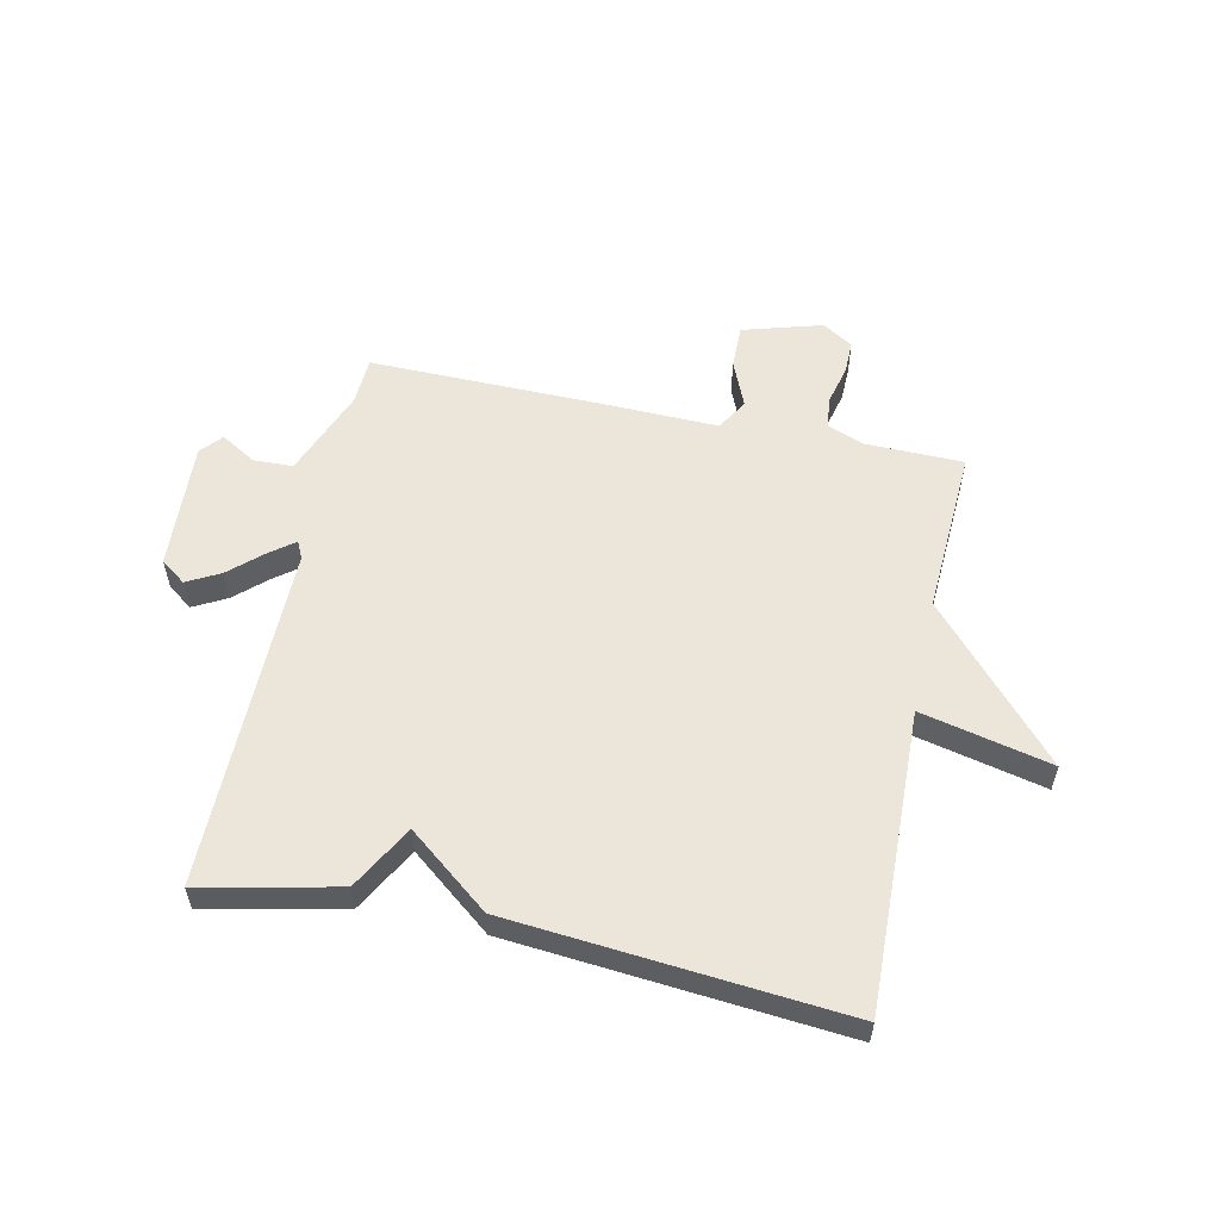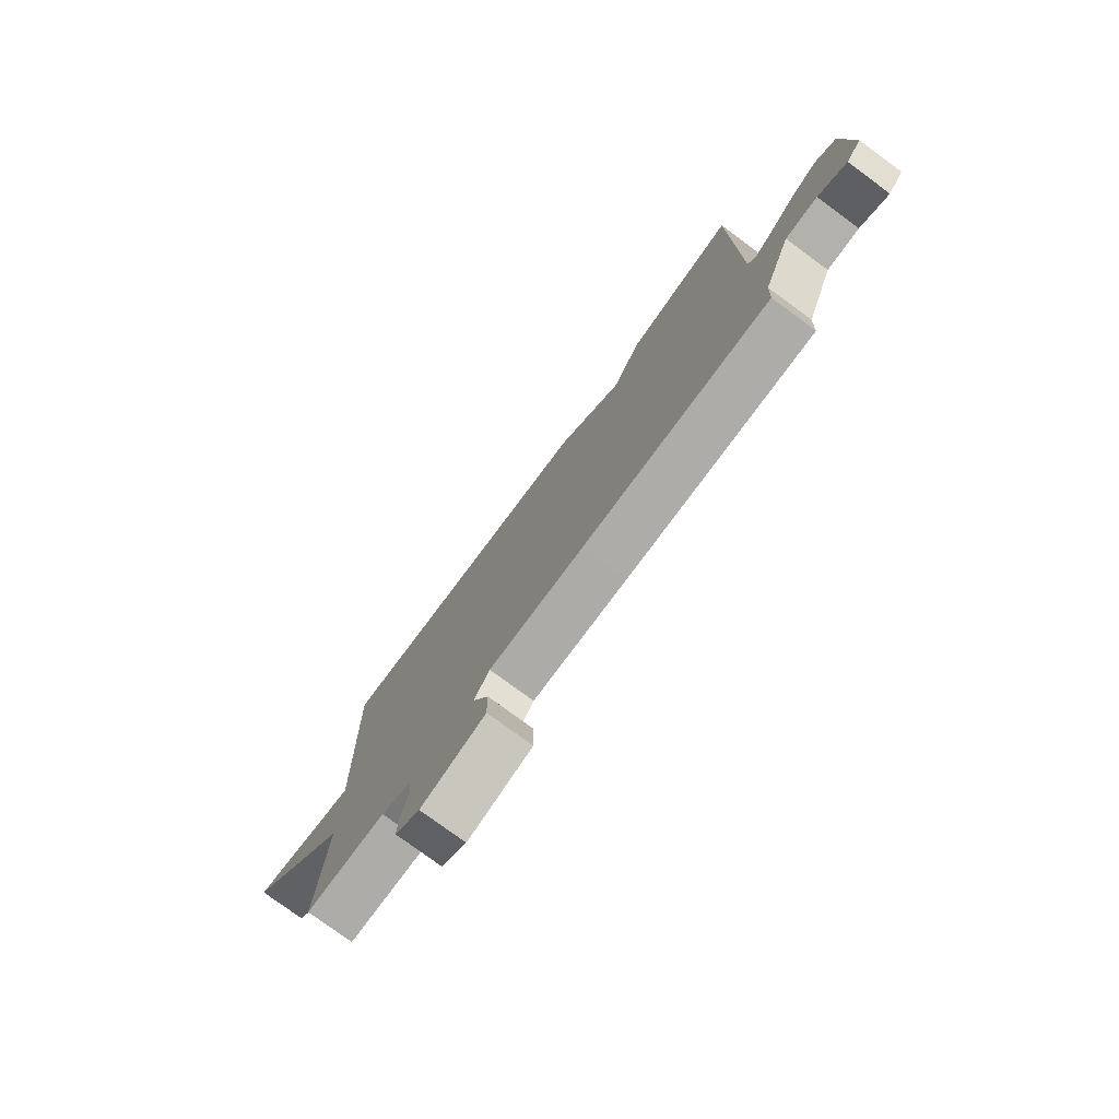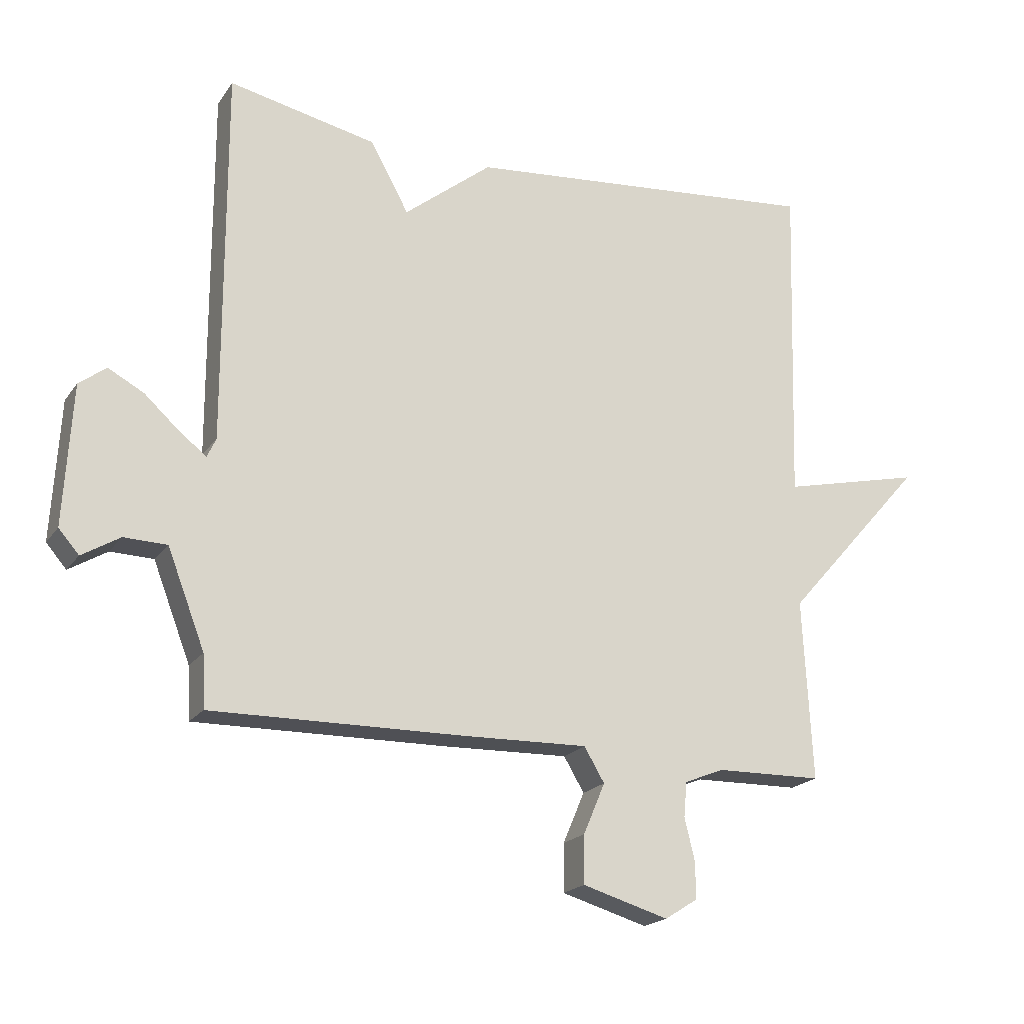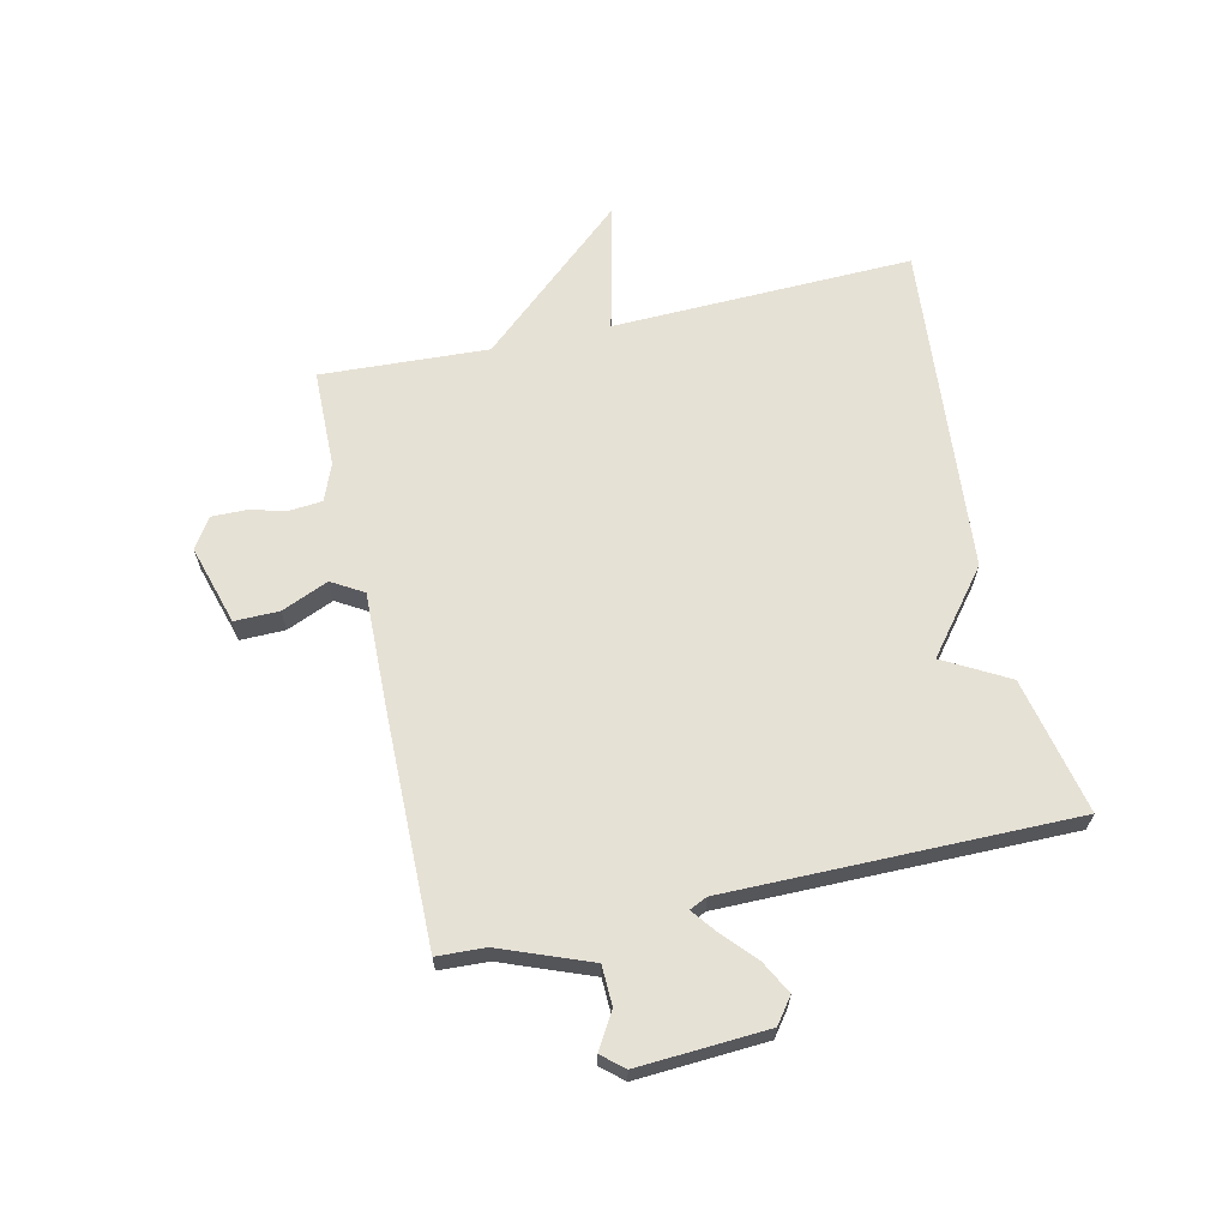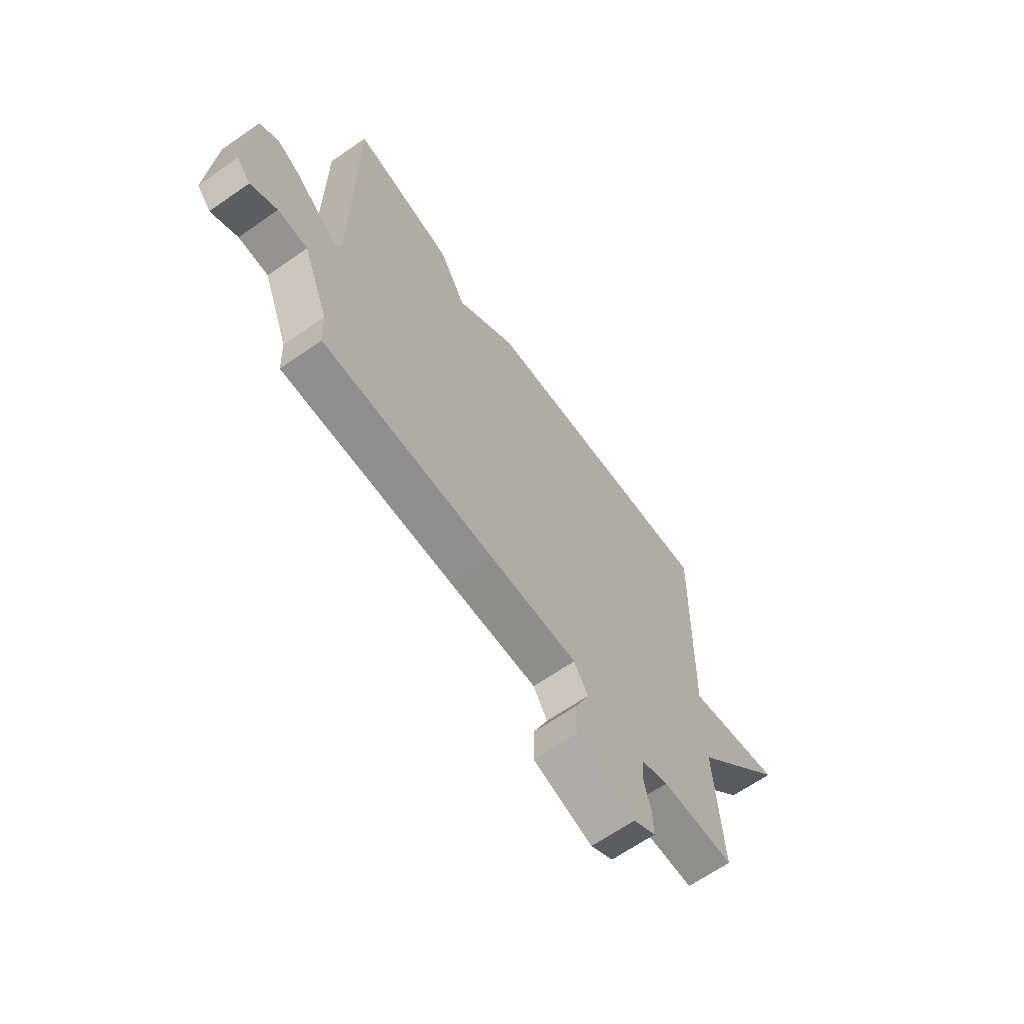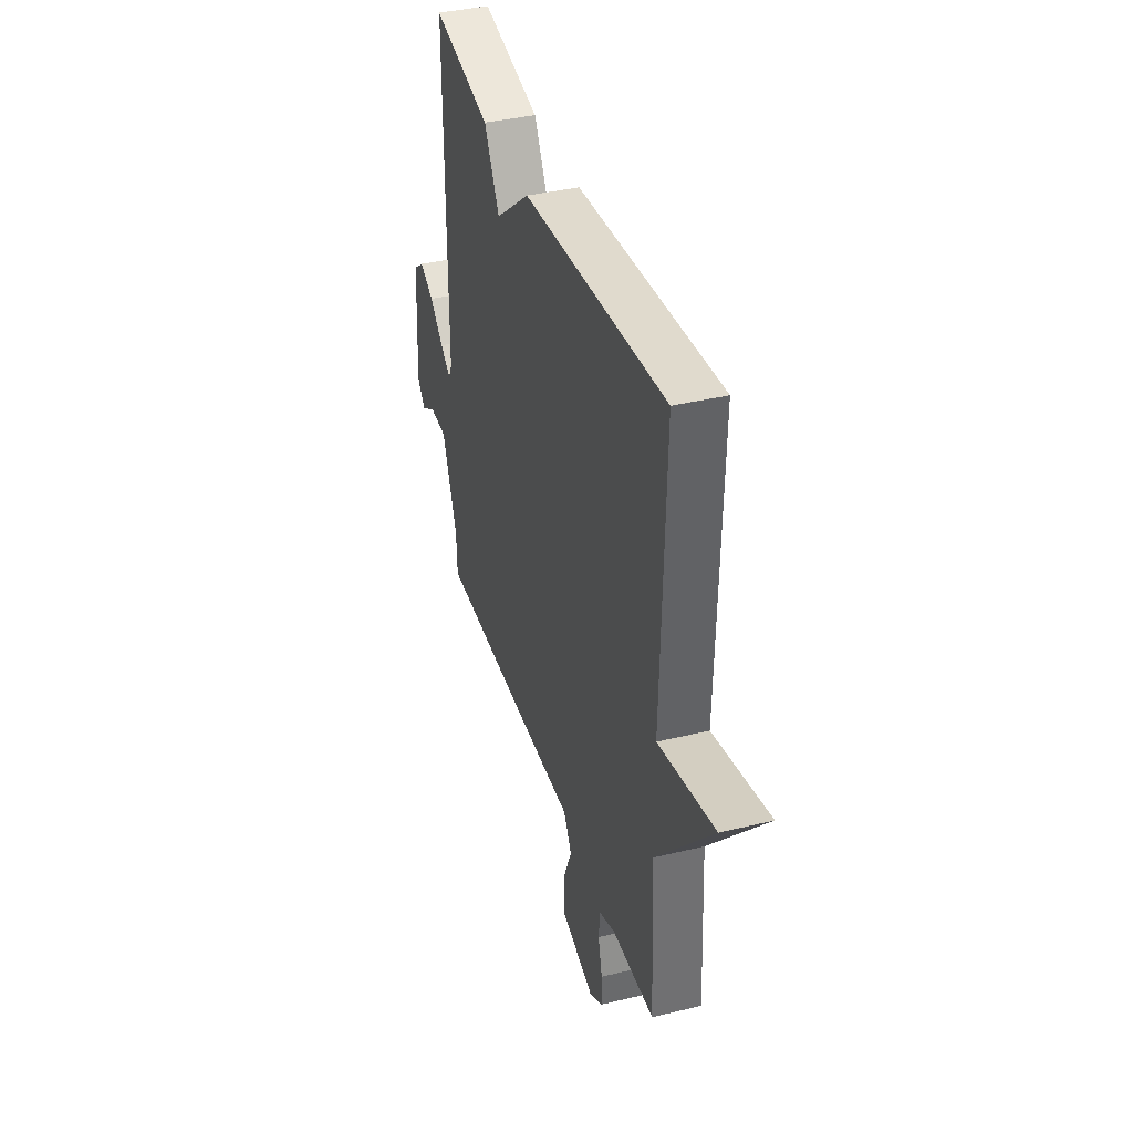
<metadata>
{"format":"obj","ext":"obj","renderer":"f3d","projection":"perspective","resolution":1024,"background":"white","views":[{"elev":56.1,"azim":12.1,"up":"+Y"},{"elev":-77.5,"azim":-126.3,"up":"+Z"},{"elev":-19.7,"azim":-24.6,"up":"+Z"},{"elev":64.8,"azim":-102.7,"up":"+Y"},{"elev":-65.6,"azim":-55.0,"up":"+Z"},{"elev":38.4,"azim":73.0,"up":"+Z"}]}
</metadata>
<code>
v -0.5 0.07 0.5
v -0.267 0.07 0.45
v -0.206 0.07 0.34
v -0.067 0.07 0.45
v 0.5 0.07 0.5
v 0.485 0.07 -0.014
v 0.707 0.07 0.037
v 0.485 0.07 -0.214
v 0.5 0.07 -0.5
v 0.332 0.07 -0.503
v 0.269 0.07 -0.528
v 0.264 0.07 -0.583
v 0.28 0.07 -0.649
v 0.281 0.07 -0.707
v 0.229 0.07 -0.74
v 0.093 0.07 -0.7
v 0.094 0.07 -0.624
v 0.128 0.07 -0.544
v 0.096 0.07 -0.49
v -0.105 0.07 -0.495
v -0.5 0.07 -0.5
v -0.504 0.07 -0.417
v -0.563 0.07 -0.264
v -0.631 0.07 -0.262
v -0.691 0.07 -0.298
v -0.723 0.07 -0.261
v -0.71 0.07 -0.04
v -0.667 0.07 -0.008
v -0.611 0.07 -0.038
v -0.555 0.07 -0.089
v -0.513 0.07 -0.121
v -0.499 0.07 -0.091
v -0.5 0 0.5
v -0.267 0 0.45
v -0.206 0 0.34
v -0.067 0 0.45
v 0.5 0 0.5
v 0.485 0 -0.014
v 0.707 0 0.037
v 0.485 0 -0.214
v 0.5 0 -0.5
v 0.332 0 -0.503
v 0.269 0 -0.528
v 0.264 0 -0.583
v 0.28 0 -0.649
v 0.281 0 -0.707
v 0.229 0 -0.74
v 0.093 0 -0.7
v 0.094 0 -0.624
v 0.128 0 -0.544
v 0.096 0 -0.49
v -0.105 0 -0.495
v -0.5 0 -0.5
v -0.504 0 -0.417
v -0.563 0 -0.264
v -0.631 0 -0.262
v -0.691 0 -0.298
v -0.723 0 -0.261
v -0.71 0 -0.04
v -0.667 0 -0.008
v -0.611 0 -0.038
v -0.555 0 -0.089
v -0.513 0 -0.121
v -0.499 0 -0.091
f 28 29 30
f 27 28 30
f 26 27 30
f 25 26 30
f 24 25 30
f 23 24 30 31
f 22 23 31 32
f 21 22 32
f 20 21 32
f 19 20 32
f 16 17 18
f 15 16 18
f 14 15 18
f 13 14 18
f 12 13 18
f 11 12 18 19
f 19 32 1
f 11 19 1
f 10 11 1
f 6 7 8
f 3 4 5 6
f 3 6 8
f 1 2 3
f 8 9 10
f 3 8 10
f 1 3 10
f 62 61 60
f 62 60 59
f 62 59 58
f 62 58 57
f 62 57 56
f 63 62 56 55
f 64 63 55 54
f 64 54 53
f 64 53 52
f 64 52 51
f 50 49 48
f 50 48 47
f 50 47 46
f 50 46 45
f 50 45 44
f 51 50 44 43
f 33 64 51
f 33 51 43
f 33 43 42
f 40 39 38
f 38 37 36 35
f 40 38 35
f 35 34 33
f 42 41 40
f 42 40 35
f 42 35 33
f 1 33 34 2
f 2 34 35 3
f 3 35 36 4
f 4 36 37 5
f 5 37 38 6
f 6 38 39 7
f 7 39 40 8
f 8 40 41 9
f 9 41 42 10
f 10 42 43 11
f 11 43 44 12
f 12 44 45 13
f 13 45 46 14
f 14 46 47 15
f 15 47 48 16
f 16 48 49 17
f 17 49 50 18
f 18 50 51 19
f 19 51 52 20
f 20 52 53 21
f 21 53 54 22
f 22 54 55 23
f 23 55 56 24
f 24 56 57 25
f 25 57 58 26
f 26 58 59 27
f 27 59 60 28
f 28 60 61 29
f 29 61 62 30
f 30 62 63 31
f 31 63 64 32
f 32 64 33 1

</code>
